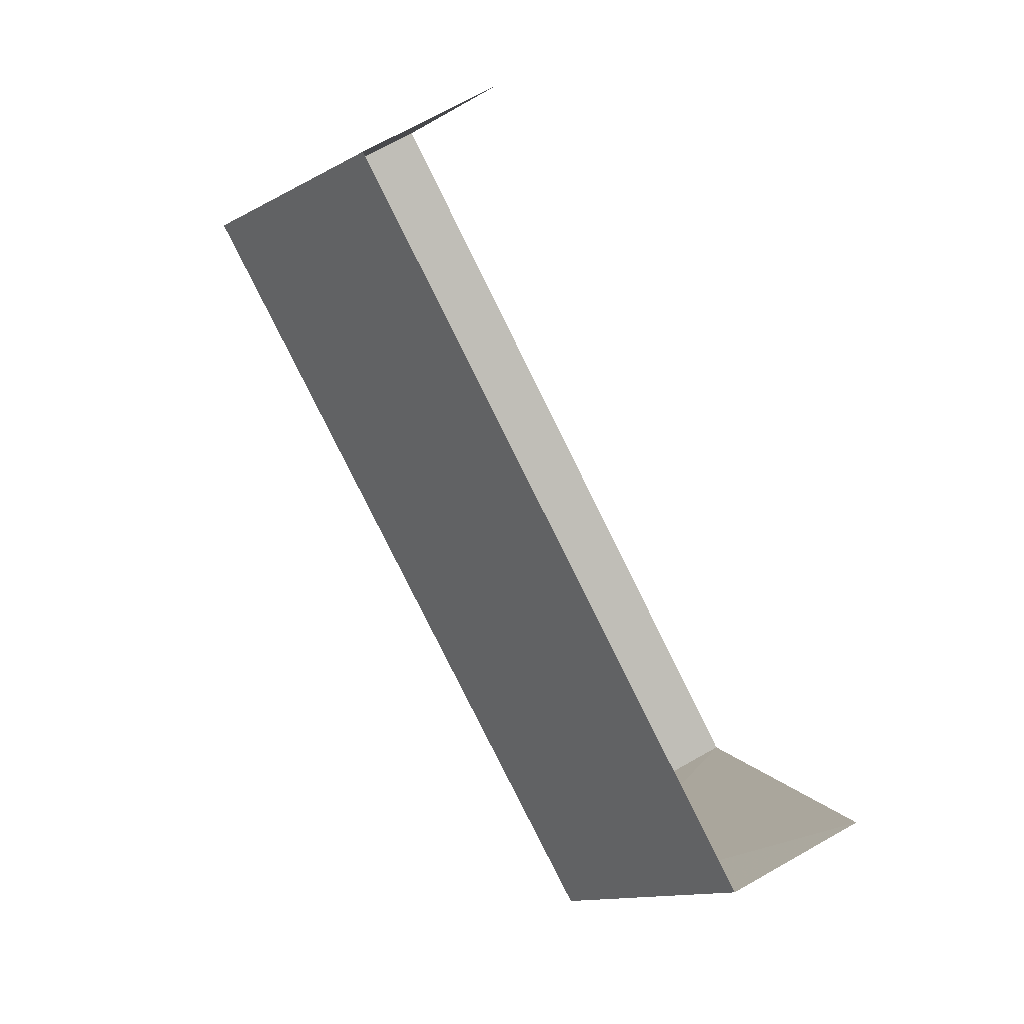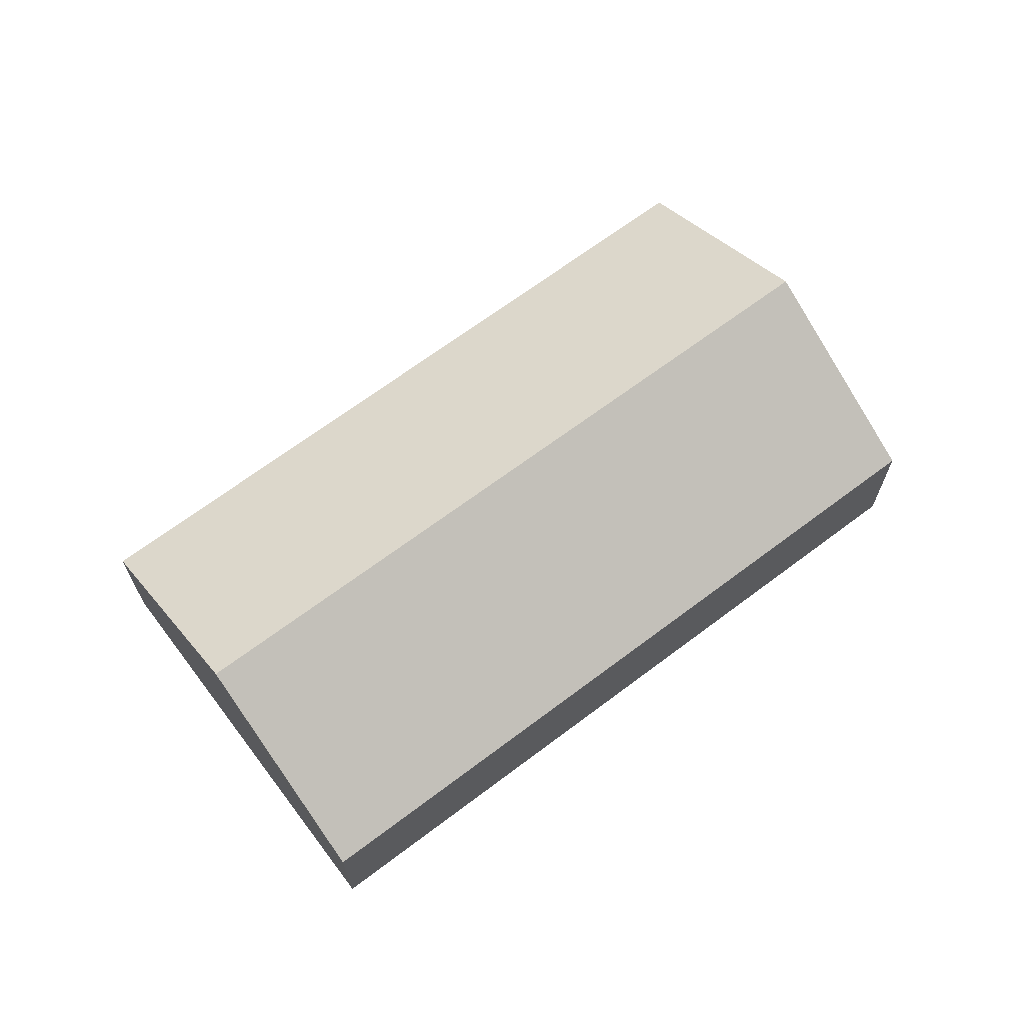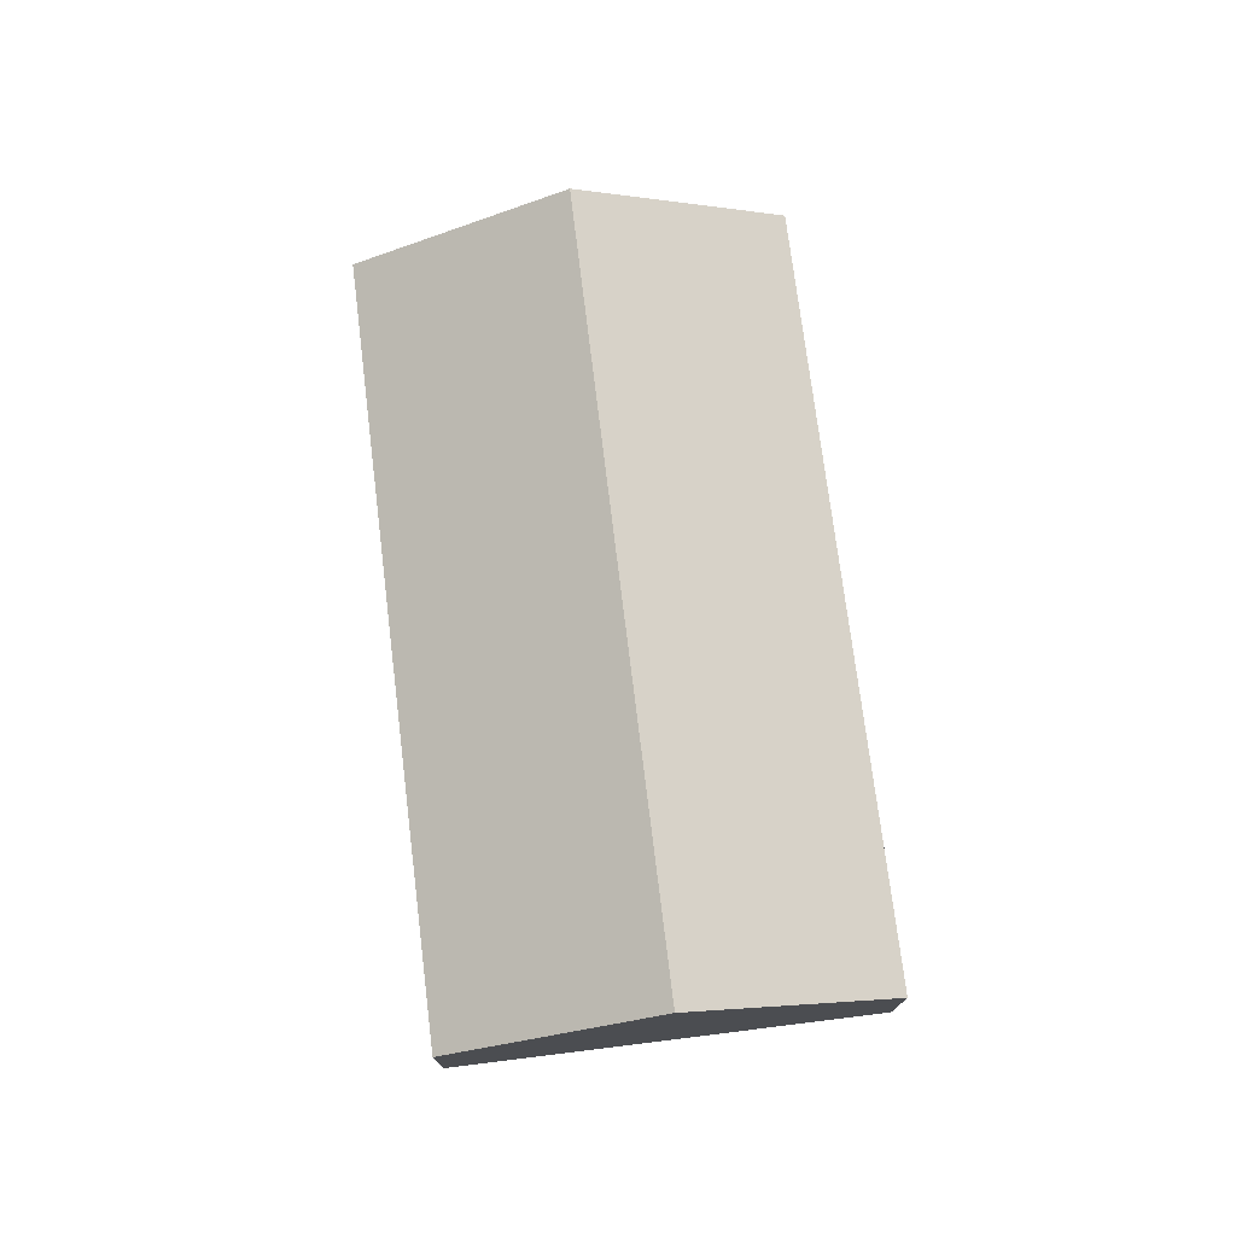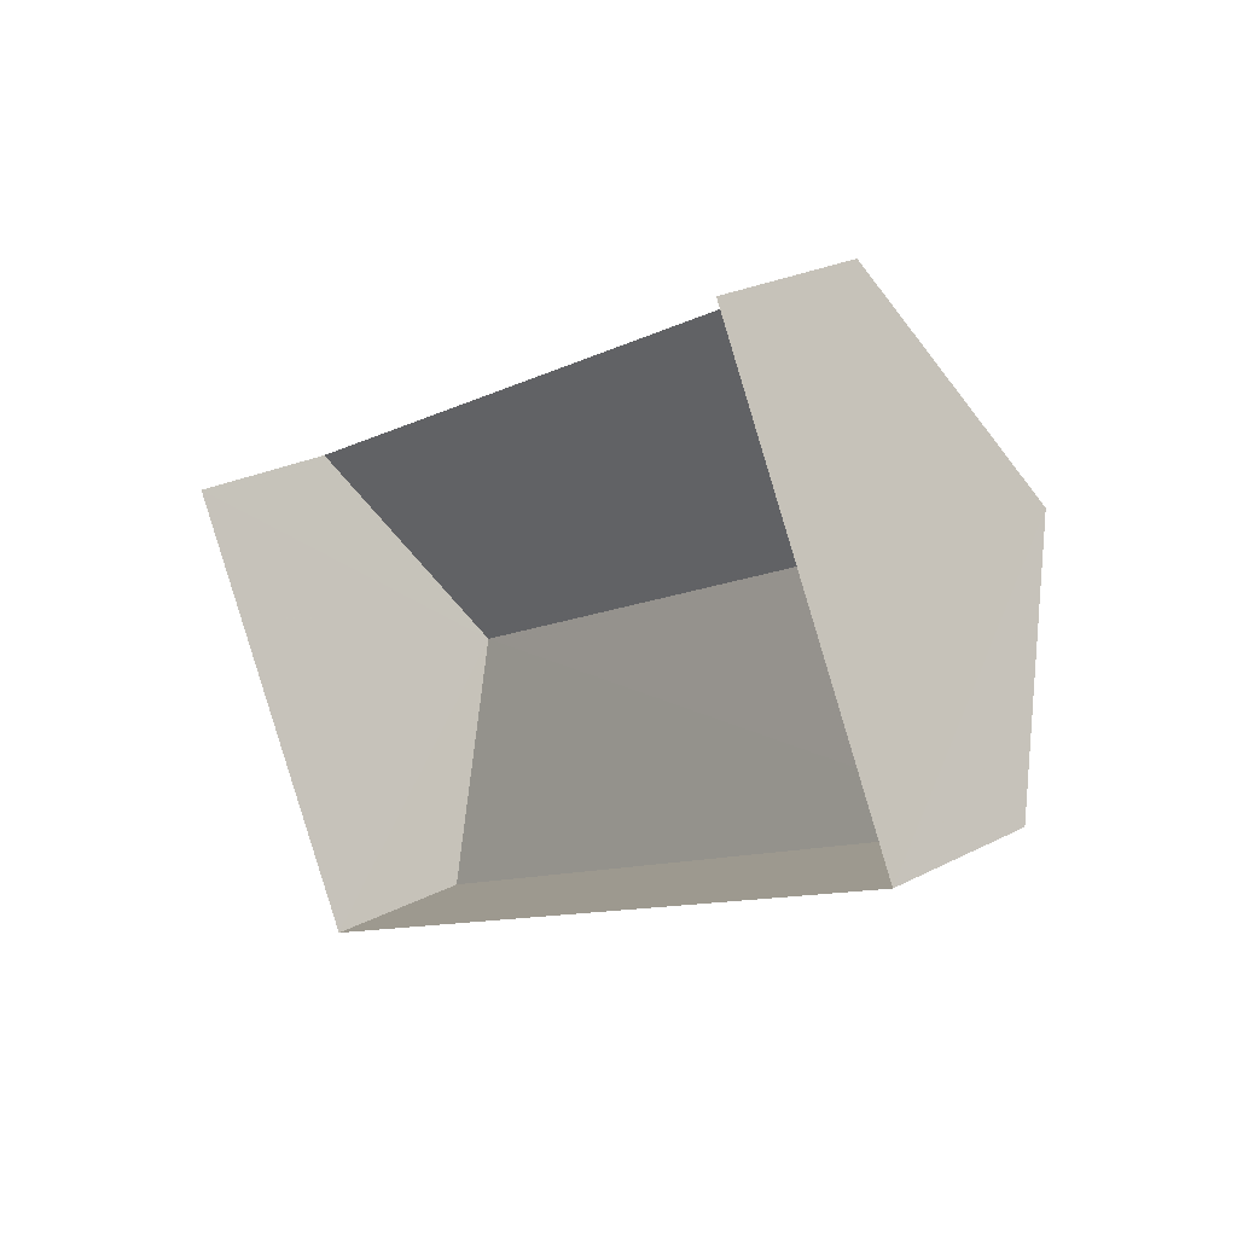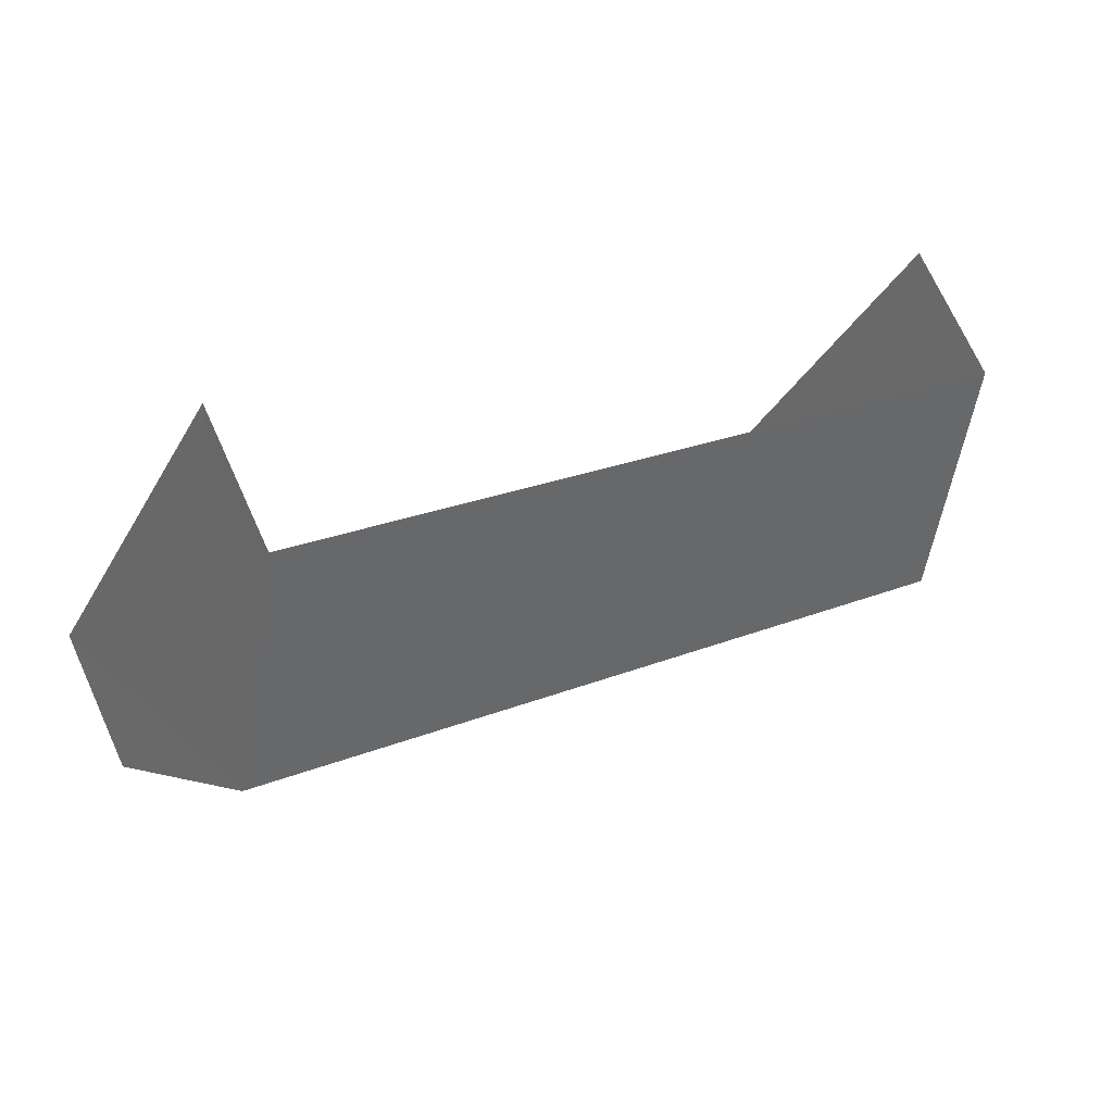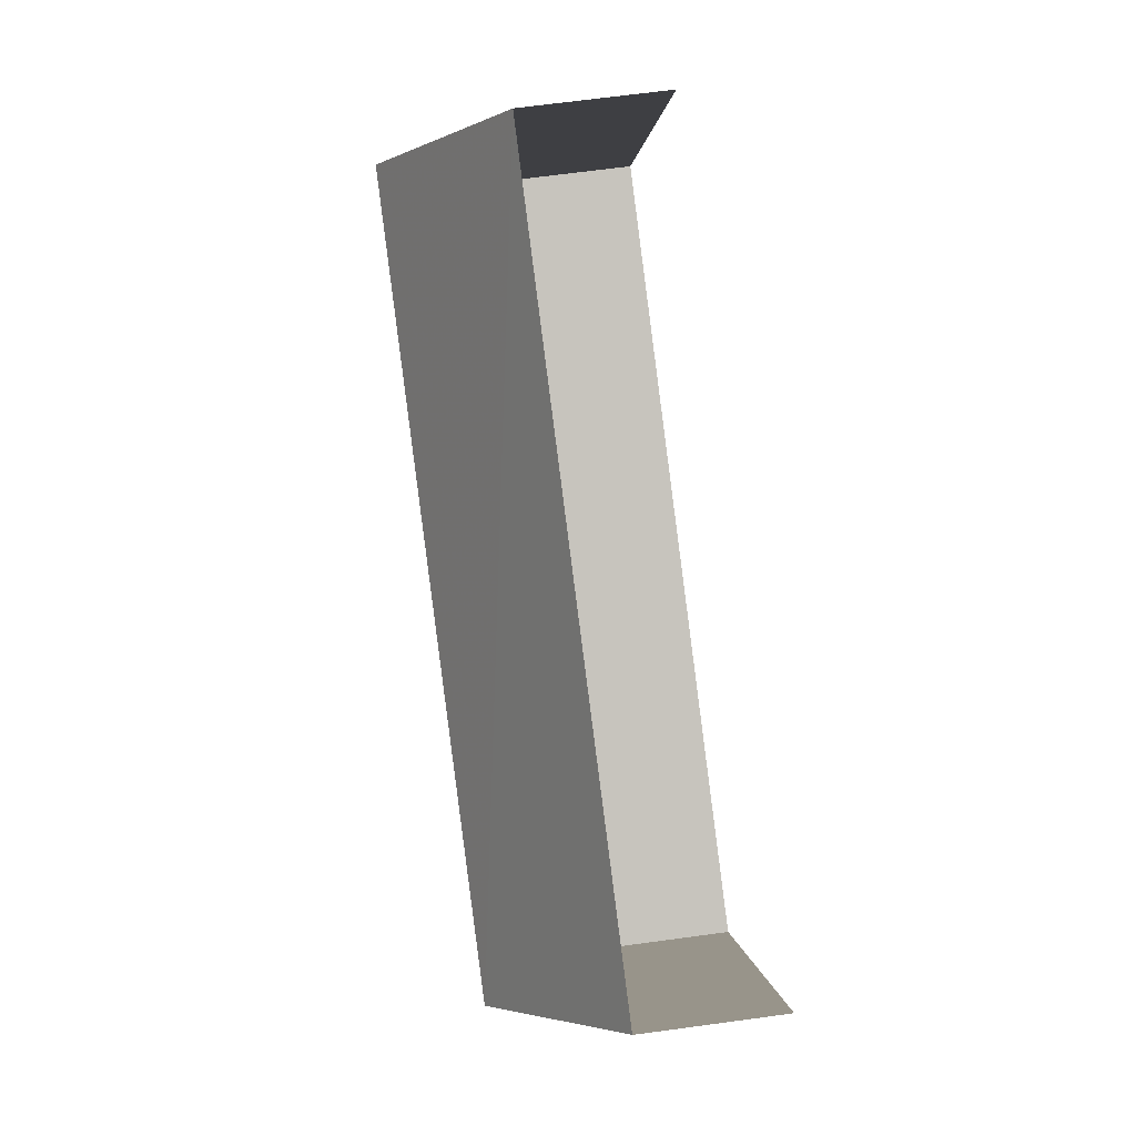
<metadata>
{"format":"obj","ext":"obj","renderer":"f3d","projection":"perspective","resolution":1024,"background":"white","views":[{"elev":70.4,"azim":60.3,"up":"+Y"},{"elev":67.4,"azim":-63.5,"up":"+Z"},{"elev":75.0,"azim":-123.6,"up":"+Z"},{"elev":23.8,"azim":-130.6,"up":"+Y"},{"elev":72.0,"azim":-24.9,"up":"+Y"},{"elev":64.5,"azim":81.8,"up":"+Y"}]}
</metadata>
<code>
v -2.2e+05 -1.249e+05 12.85
v -2.2e+05 -1.249e+05 12.85
v -2.2e+05 -1.249e+05 12.85
v -2.2e+05 -1.249e+05 12.85
v -2.2e+05 -1.249e+05 14.12
v -2.2e+05 -1.249e+05 14.12
v -2.2e+05 -1.249e+05 15.21
v -2.2e+05 -1.249e+05 15.21
v -2.2e+05 -1.249e+05 14.12
v -2.2e+05 -1.249e+05 14.12
f 1 2 3
f 1 4 2
f 9 4 1
f 9 10 4
f 5 6 7
f 8 5 7
f 7 9 8
f 7 10 9
f 6 3 2
f 6 5 3
f 6 2 7
f 2 4 7
f 4 10 7
f 9 1 8
f 1 3 8
f 3 5 8

</code>
